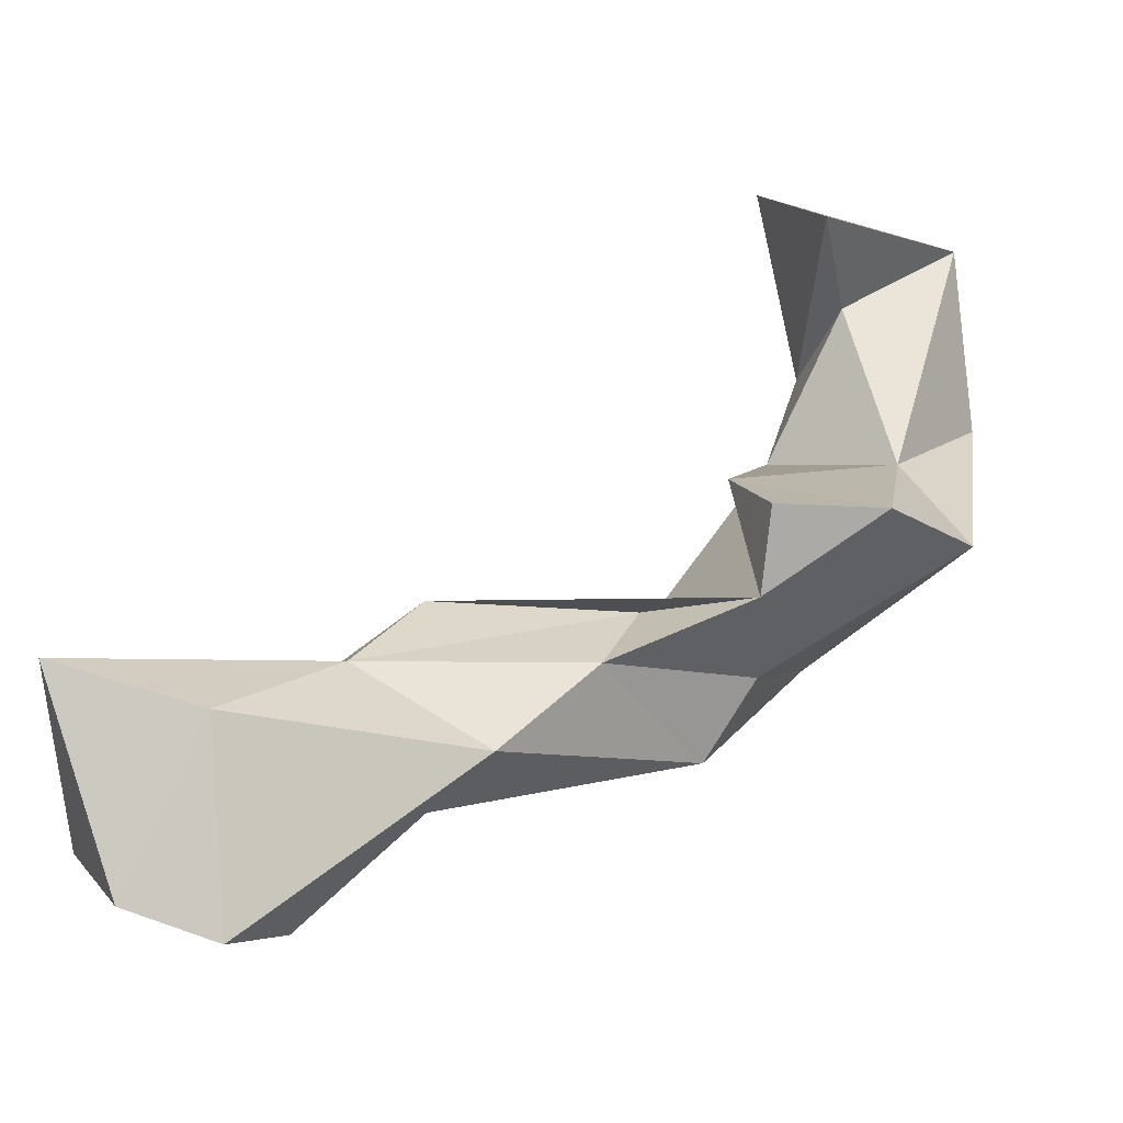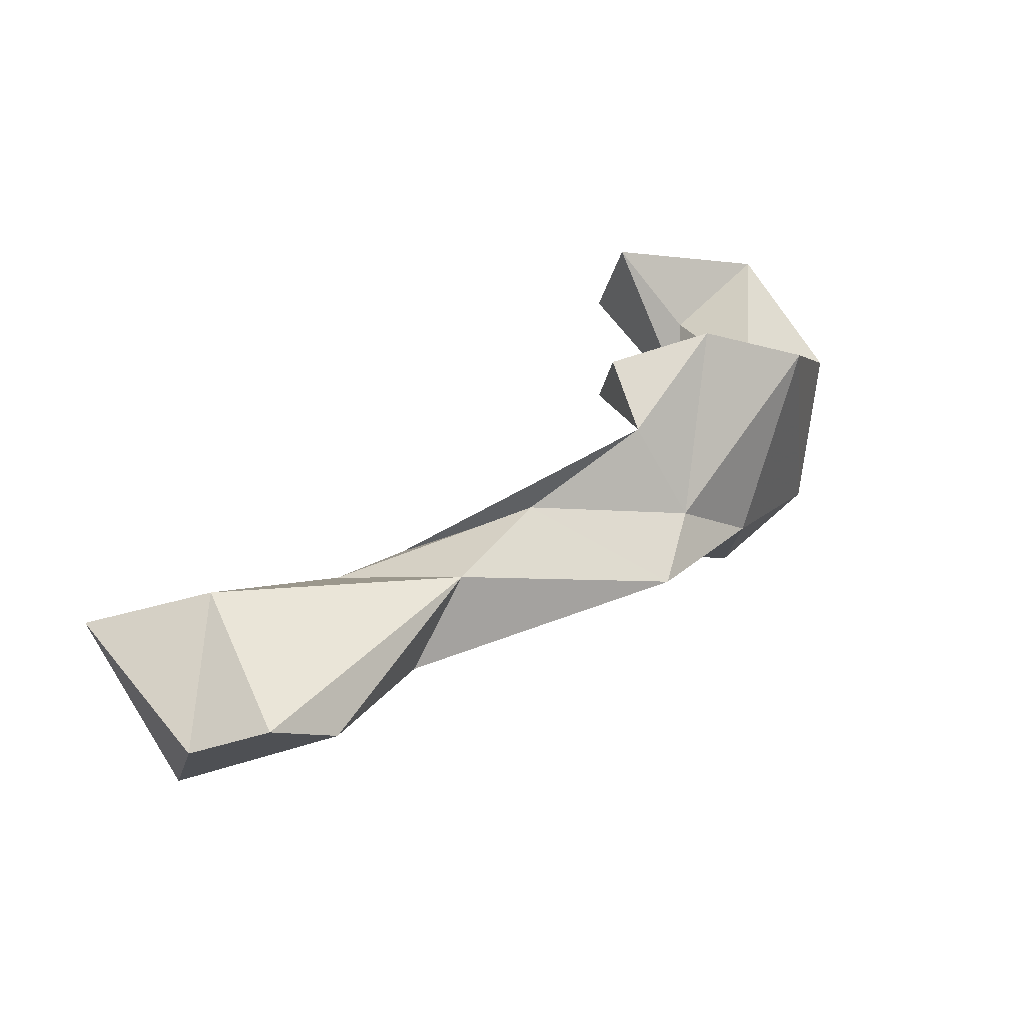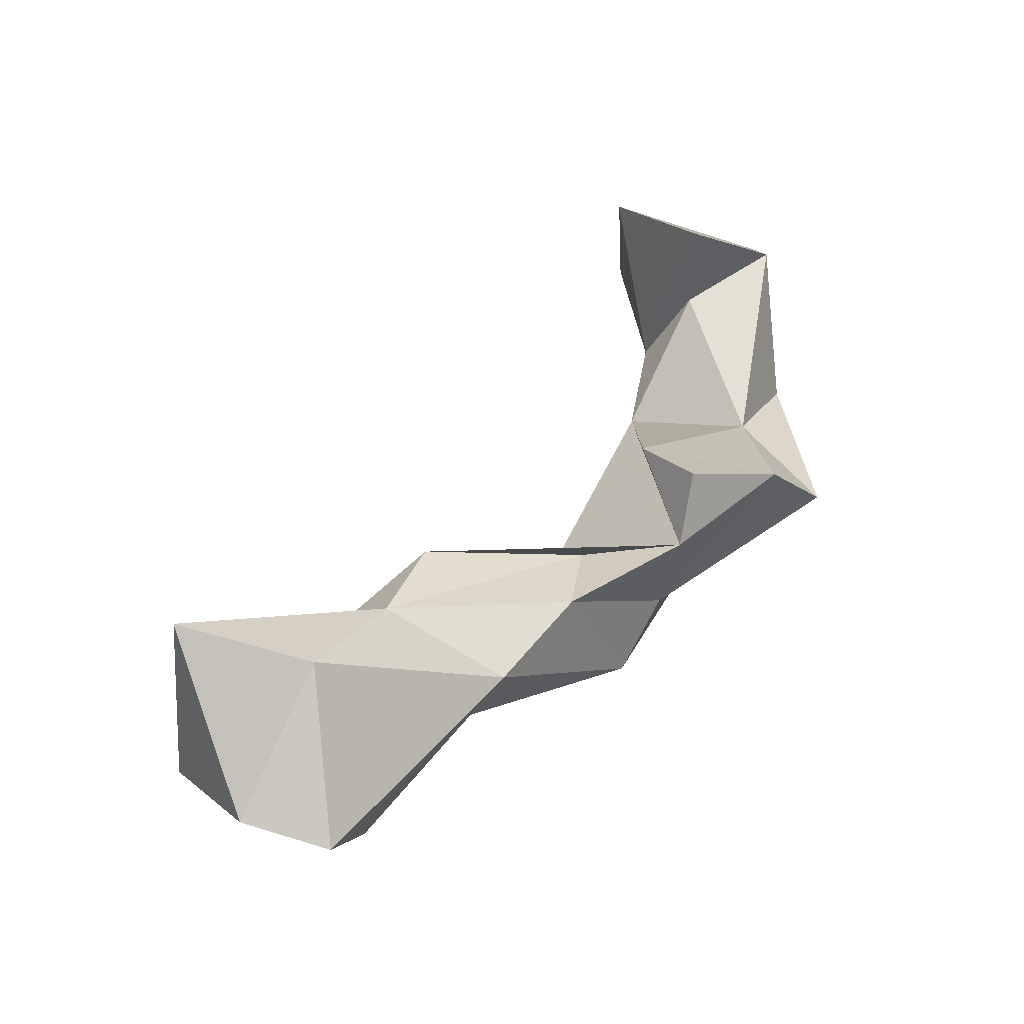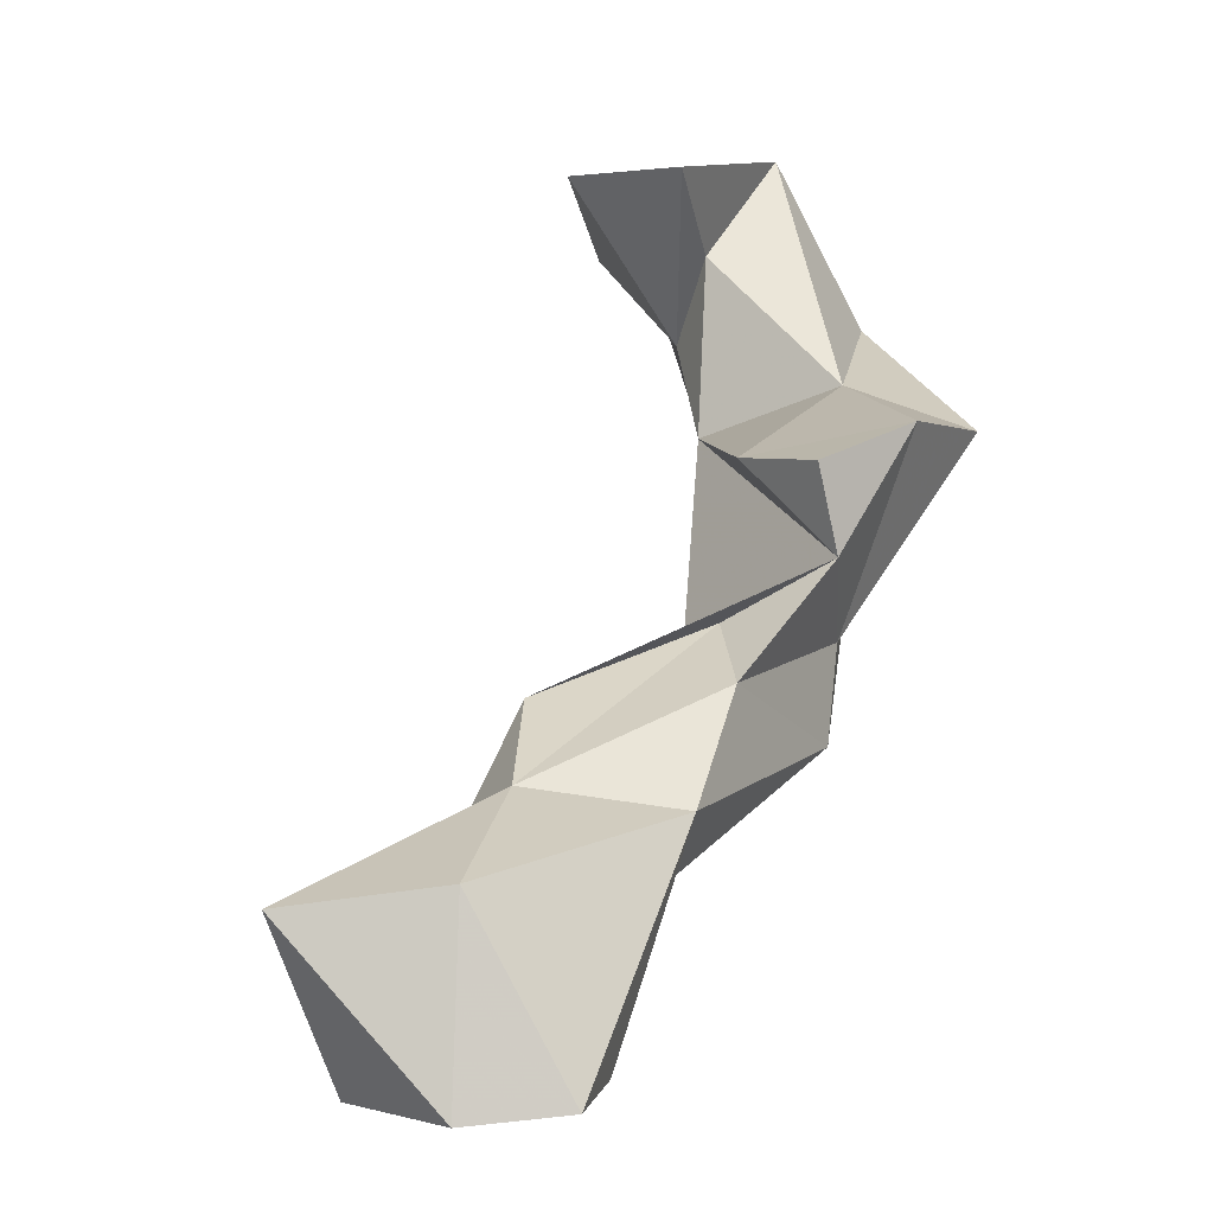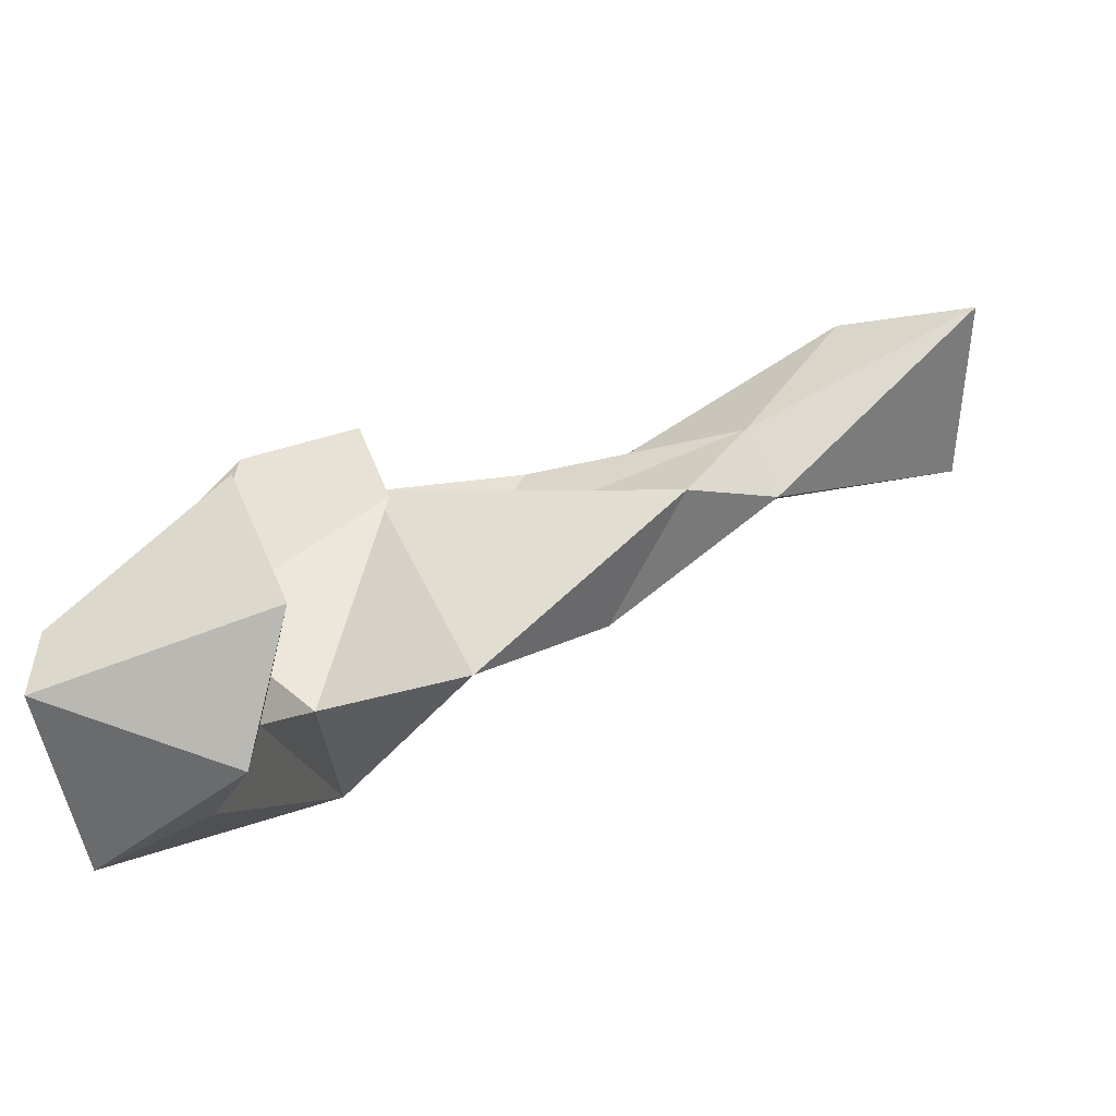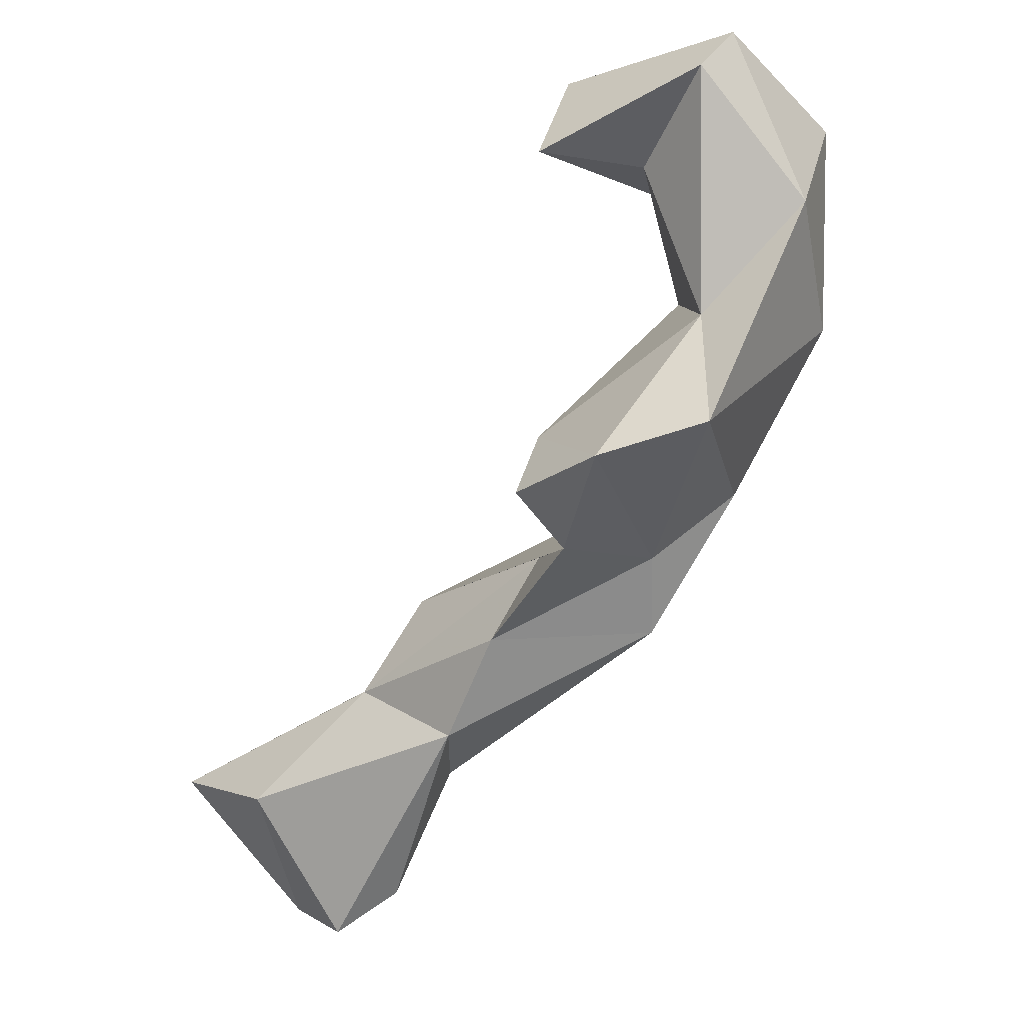
<metadata>
{"format":"obj","ext":"obj","renderer":"f3d","projection":"perspective","resolution":1024,"background":"white","views":[{"elev":53.1,"azim":7.4,"up":"+Z"},{"elev":-63.2,"azim":26.7,"up":"+Y"},{"elev":-32.7,"azim":-10.6,"up":"+Y"},{"elev":53.8,"azim":-20.5,"up":"+Z"},{"elev":6.2,"azim":-171.5,"up":"+Z"},{"elev":-5.6,"azim":56.6,"up":"+Y"}]}
</metadata>
<code>
v 234.7 211.6 60.73
v 237.2 217.6 64.55
v 232.1 215.1 57.95
v 231.1 218.3 65.4
v 238.7 210.7 60.57
v 243 218.9 56.39
v 239.3 224 57.46
v 246.5 220.8 58.73
v 240.4 212.7 58.08
v 246.1 227.4 52.23
v 240.8 223.1 60.25
v 253.9 225.8 51.68
v 242.8 227.7 58.03
v 250.9 229.5 56.26
v 255.5 229.6 57.98
v 249.9 225.5 58.39
v 253.5 252.6 56.2
v 250.9 232.7 50.86
v 256 246.7 51.06
v 253.8 235 58.21
v 255.2 242 50.79
v 257.7 247.8 54.77
v 256.6 248 60.08
v 255.6 232 60.73
v 255.5 235.9 46.37
v 257.5 232.4 49.32
v 256.9 249.8 48.44
v 254.9 252.7 50.51
v 255.7 229.3 52.94
v 262.3 253.4 53.03
v 260.2 233.4 59.5
v 261.2 250 46.35
v 262.3 251.6 54.93
v 260.6 240.3 53.7
v 263.9 245.5 50.12
v 260.1 240.4 45.78
v 263.7 234.8 55.75
g foo
f 23 33 30
f 23 30 17
f 33 23 22
f 33 35 30
f 23 19 22
f 28 30 32
f 28 17 30
f 23 17 19
f 28 19 17
f 35 32 30
f 35 33 34
f 22 34 33
f 32 27 28
f 19 28 27
f 31 37 34
f 20 31 34
f 20 24 31
f 37 35 34
f 35 36 32
f 21 34 22
f 20 34 21
f 27 25 19
f 22 19 21
f 21 19 25
f 37 31 29
f 29 31 15
f 15 31 24
f 37 36 35
f 20 15 24
f 20 21 15
f 25 32 36
f 25 27 32
f 37 29 26
f 16 29 15
f 36 37 26
f 15 14 16
f 11 16 14
f 25 36 26
f 15 21 18
f 13 14 15
f 13 15 18
f 13 11 14
f 18 21 25
f 16 12 29
f 8 12 16
f 26 29 12
f 11 8 16
f 8 11 2
f 18 26 12
f 12 10 18
f 4 2 11
f 25 26 18
f 18 10 13
f 13 7 11
f 4 11 7
f 7 13 10
f 6 12 8
f 9 6 8
f 8 2 5
f 1 5 2
f 6 10 12
f 2 4 1
f 7 10 6
f 1 4 3
f 3 4 7
f 8 5 9
f 9 3 6
f 3 7 6
f 5 1 3
f 3 9 5
g

</code>
